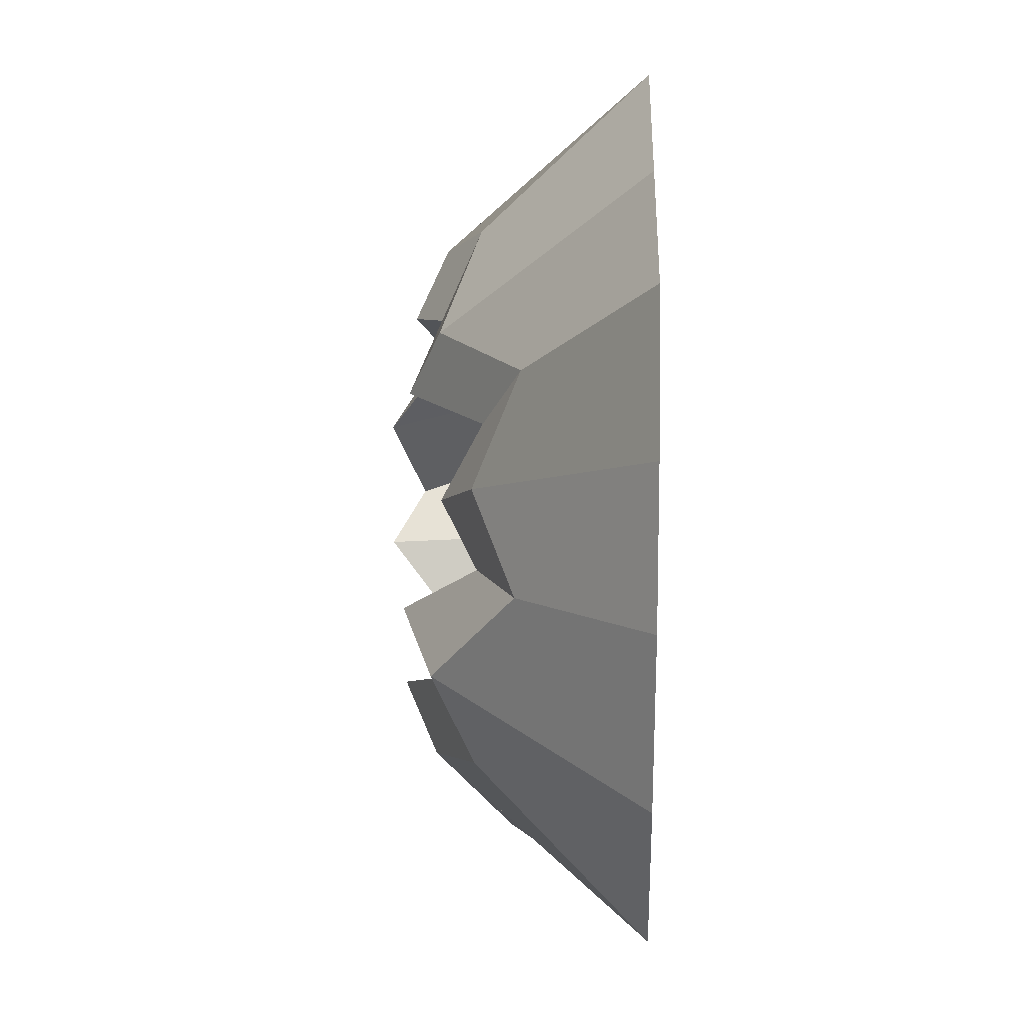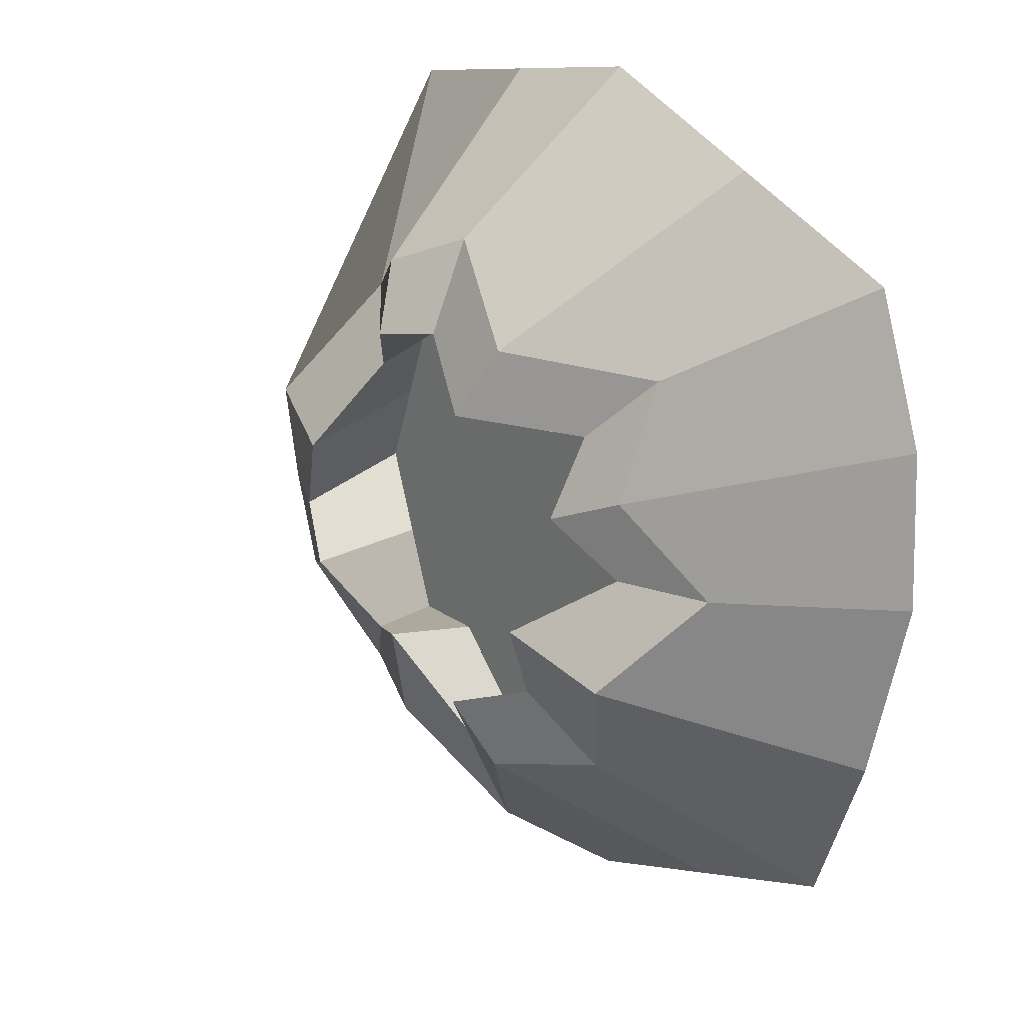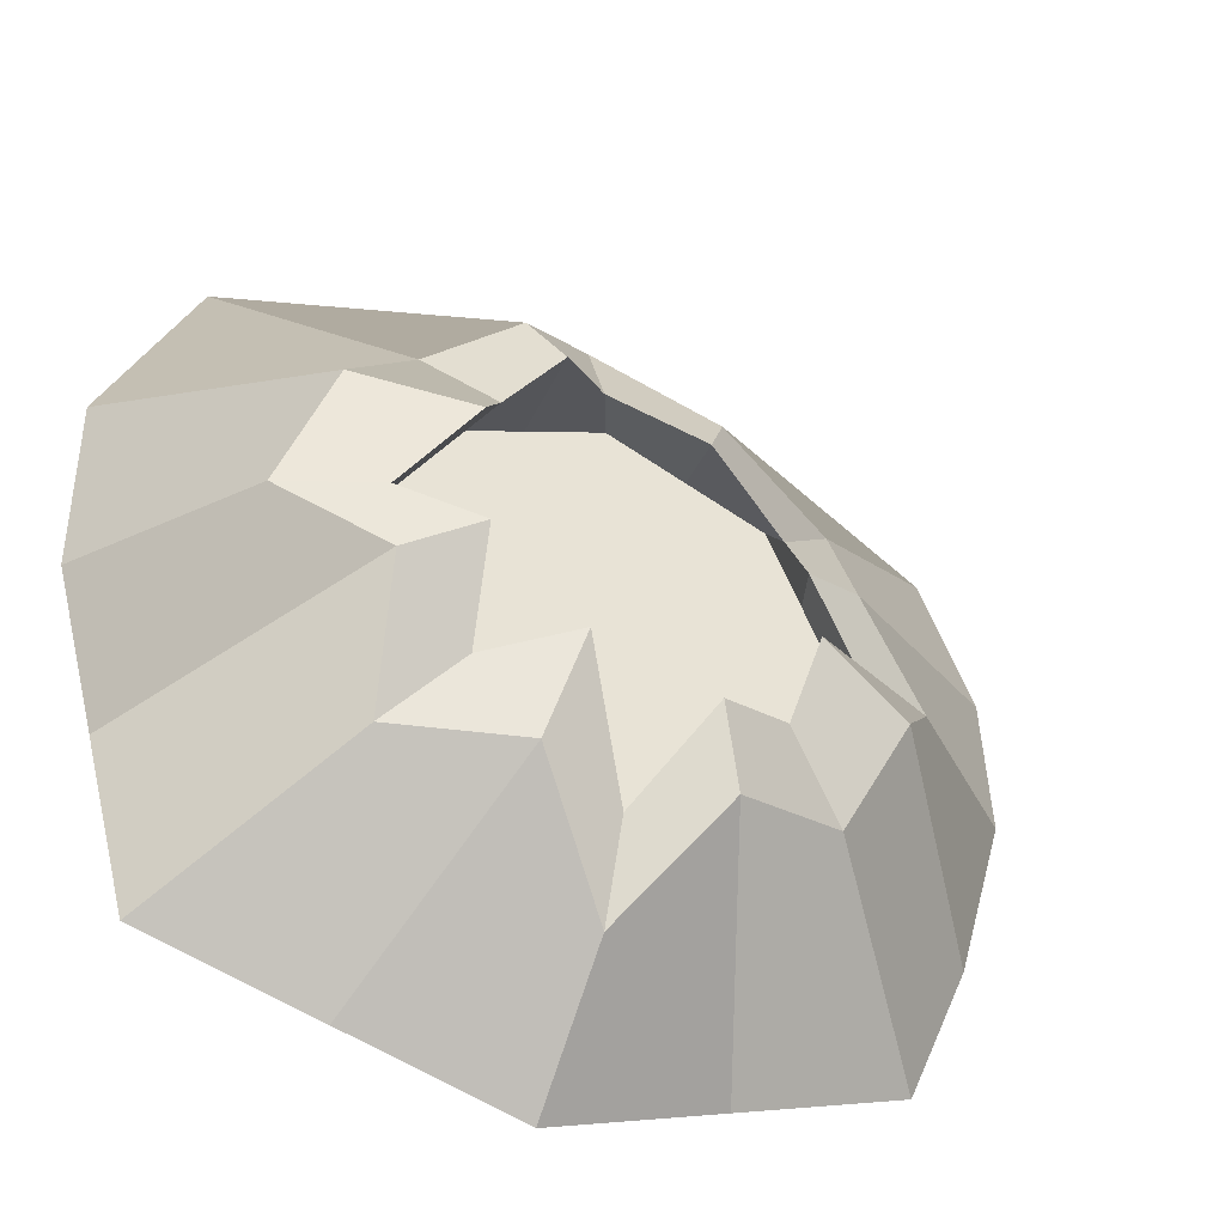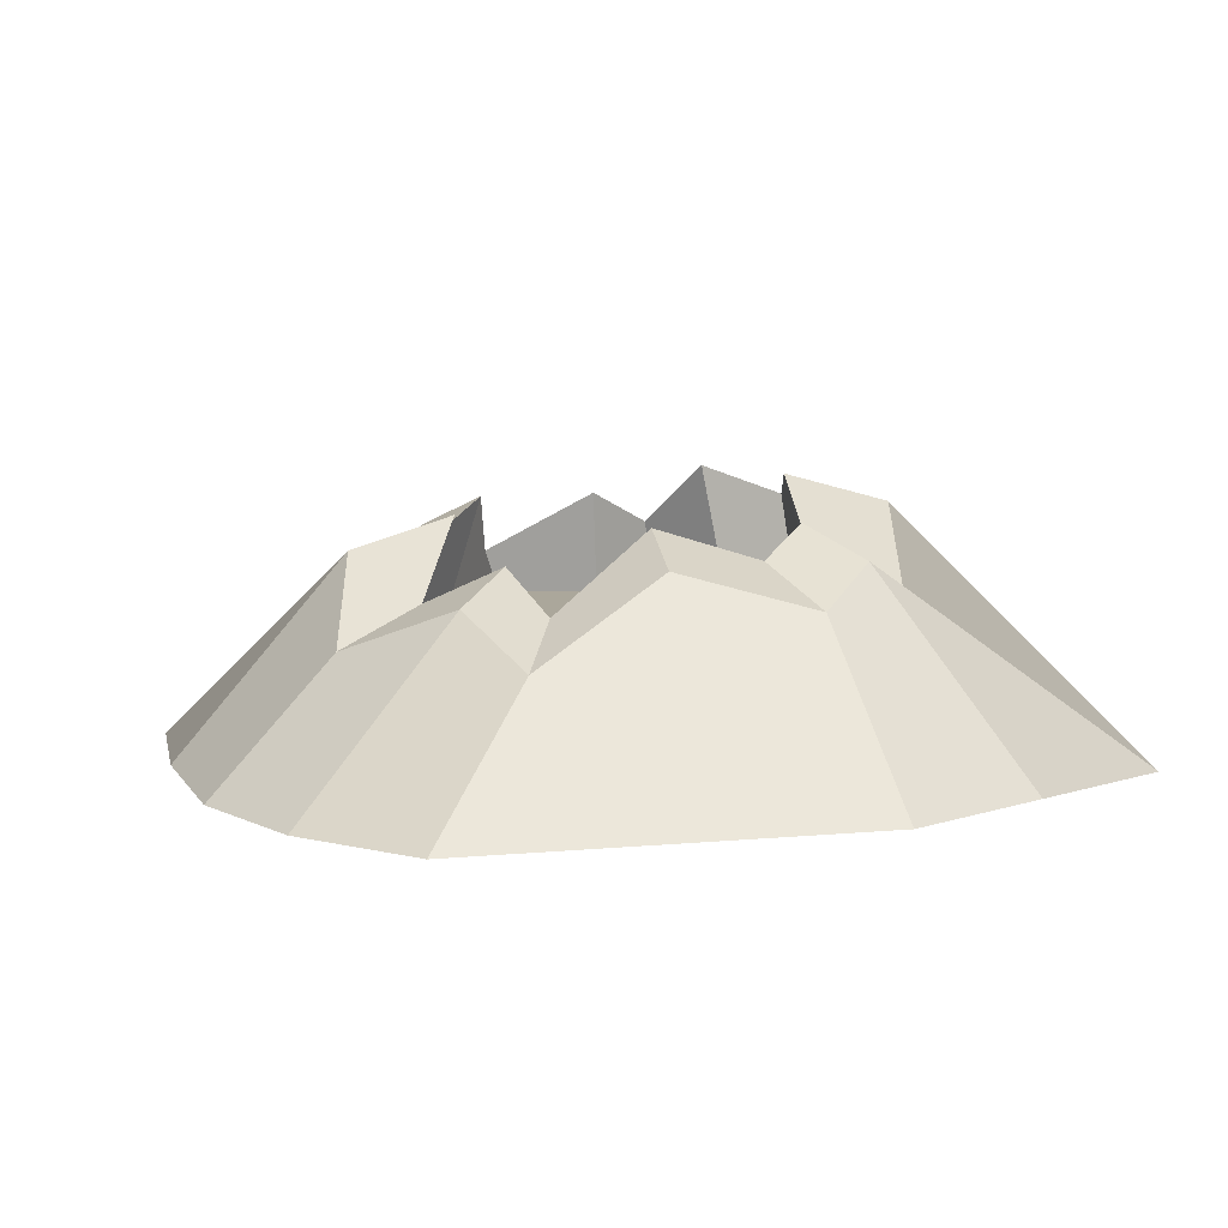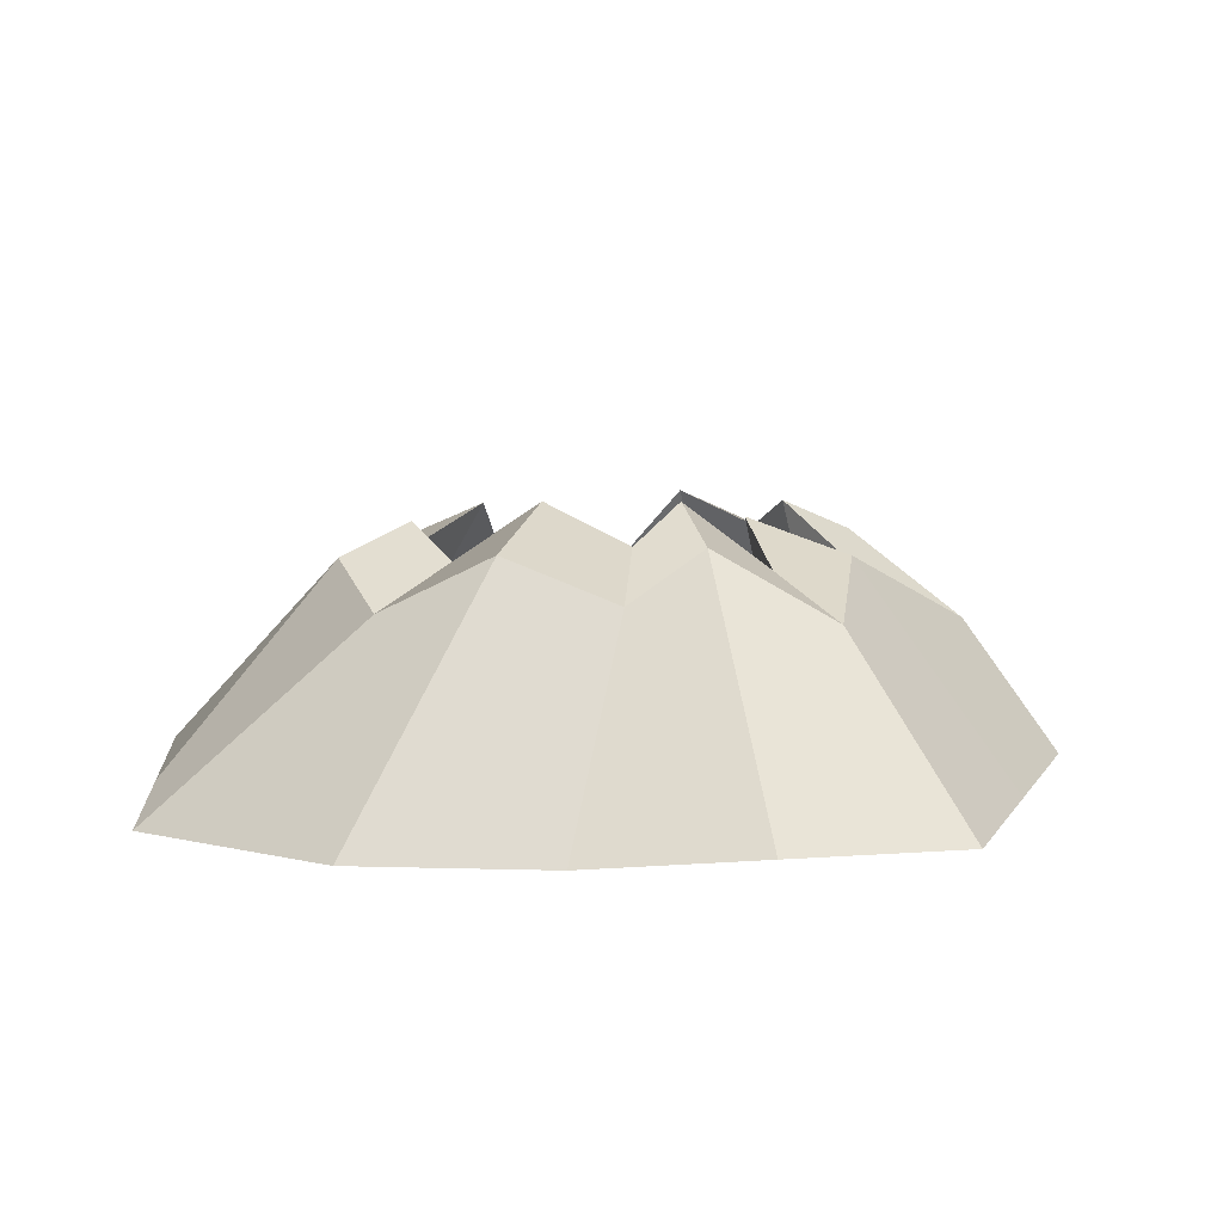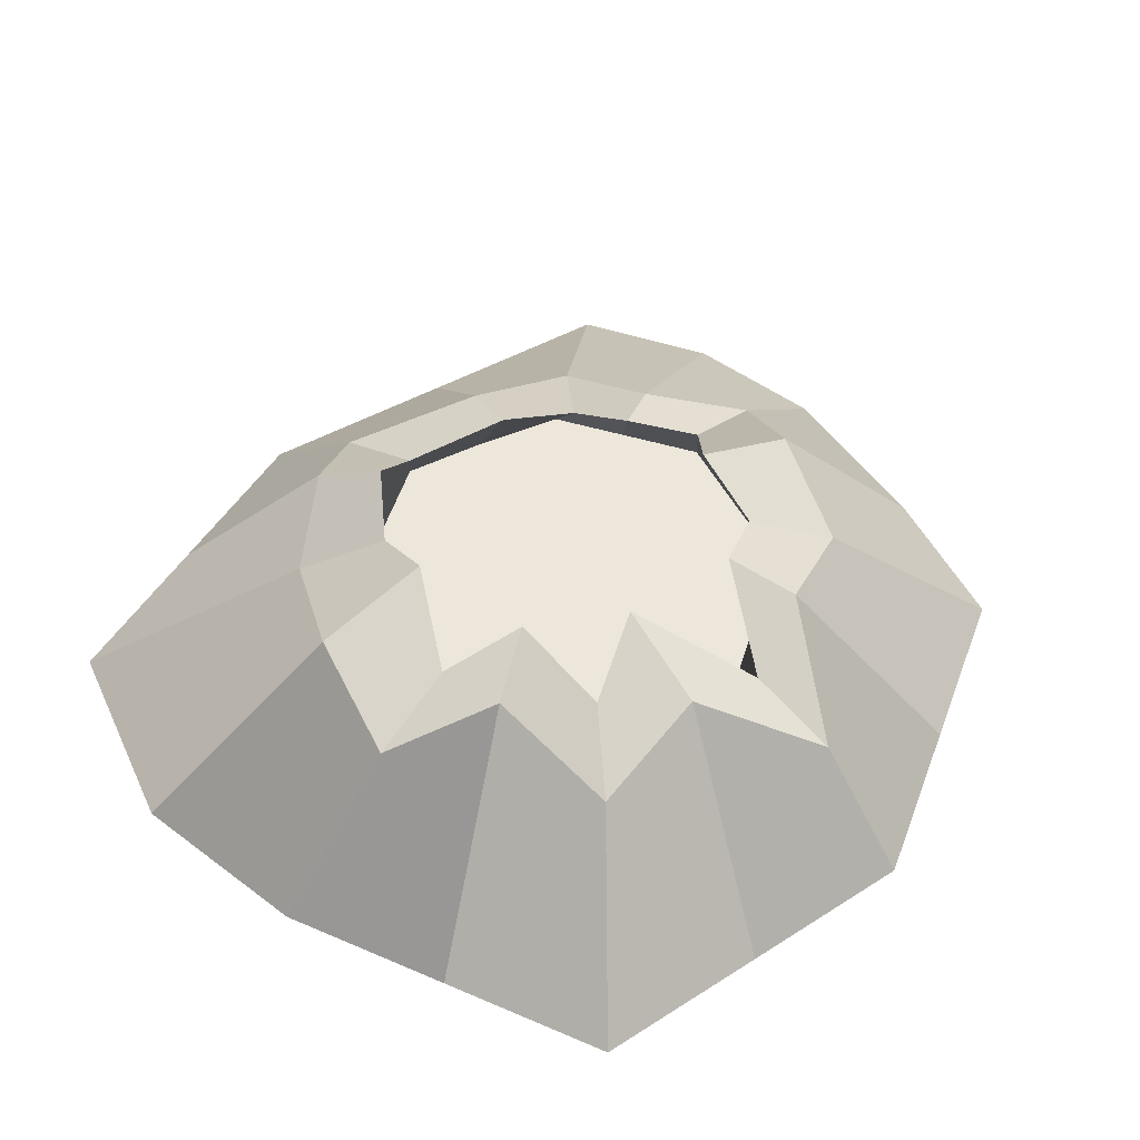
<metadata>
{"format":"obj","ext":"obj","renderer":"f3d","projection":"perspective","resolution":1024,"background":"white","views":[{"elev":14.5,"azim":-88.5,"up":"+Z"},{"elev":19.6,"azim":-124.1,"up":"+Z"},{"elev":-43.5,"azim":156.2,"up":"+Z"},{"elev":8.1,"azim":-34.6,"up":"+Y"},{"elev":10.6,"azim":94.7,"up":"+Y"},{"elev":51.8,"azim":130.0,"up":"+Y"}]}
</metadata>
<code>
g default
v 1.034 -0.05083 -1.026
v 0 -0.05083 -1.31
v -1.011 -0.05083 -0.9547
v -1.354 -0.05083 0.03019
v -1.177 -0.05083 0.8886
v 0 -0.05083 1.31
v 1.043 -0.05083 1.157
v 1.31 -0.05083 0
v 0.6219 0.4402 -0.6713
v 0.003159 0.3488 -1.02
v -0.5912 0.4402 -0.596
v -0.9367 0.3166 0
v -0.6789 0.3056 0.5681
v 0.09409 0.4402 0.8374
v 0.573 0.4402 0.5986
v 0.9608 0.5424 -0.1135
v 0.4301 0.5512 -0.4795
v 0.003159 0.4598 -0.749
v -0.3994 0.5512 -0.4042
v -0.6654 0.4276 0
v -0.4871 0.4166 0.3763
v 0.09409 0.5512 0.5662
v 0.3812 0.5512 0.4068
v 0.6896 0.6535 -0.1135
v 0.4705 0.3415 -0.4705
v 0 0.3415 -0.6654
v 0 0.3415 0
v -0.4705 0.3415 -0.4705
v -0.6654 0.3415 0
v -0.4705 0.3415 0.4705
v 0 0.3415 0.6654
v 0.4705 0.3415 0.4705
v 0.6654 0.3415 0
v 0.5169 -0.05083 -1.168
v 0.2577 0.5675 -0.696
v 0.1762 0.6619 -0.3945
v 0.2353 0.3415 -0.4632
v -0.5057 -0.05083 -1.132
v -0.2495 0.5675 -0.6914
v -0.168 0.6619 -0.4947
v -0.2353 0.3415 -0.568
v -1.203 -0.05083 -0.5046
v -0.7394 0.5539 -0.2871
v -0.4521 0.6482 -0.1765
v -0.568 0.3415 -0.2353
v -1.336 -0.05083 0.4726
v -0.6861 0.4408 0.2366
v -0.4894 0.5352 0.1551
v -0.568 0.3415 0.2353
v -0.5884 -0.05083 1.099
v -0.2482 0.5492 0.5924
v -0.1667 0.6436 0.3956
v -0.2353 0.3415 0.568
v 0.5214 -0.05083 1.233
v 0.3216 0.5525 0.7431
v 0.2402 0.6469 0.5464
v 0.2353 0.3415 0.568
v 1.317 -0.05083 0.5785
v 0.8309 0.6498 0.2284
v 0.4931 0.7442 0.1469
v 0.568 0.3415 0.2353
v 1.172 -0.05083 -0.5131
v 0.6645 0.6498 -0.3108
v 0.4678 0.7442 -0.2293
v 0.568 0.3415 -0.2353
g lava_crater_002_GEO
f 1 34 35 9
f 2 38 39 10
f 3 42 43 11
f 4 46 47 12
f 5 50 51 13
f 6 54 55 14
f 7 58 59 15
f 8 62 63 16
f 25 37 26 27
f 26 41 28 27
f 28 45 29 27
f 29 49 30 27
f 30 53 31 27
f 31 57 32 27
f 32 61 33 27
f 33 65 25 27
f 9 35 36 17
f 10 39 40 18
f 11 43 44 19
f 12 47 48 20
f 13 51 52 21
f 14 55 56 22
f 15 59 60 23
f 16 63 64 24
f 17 36 37 25
f 18 40 41 26
f 19 44 45 28
f 20 48 49 29
f 21 52 53 30
f 22 56 57 31
f 23 60 61 32
f 24 64 65 33
f 35 34 2 10
f 36 35 10 18
f 37 36 18 26
f 39 38 3 11
f 40 39 11 19
f 41 40 19 28
f 43 42 4 12
f 44 43 12 20
f 45 44 20 29
f 47 46 5 13
f 48 47 13 21
f 49 48 21 30
f 51 50 6 14
f 52 51 14 22
f 53 52 22 31
f 55 54 7 15
f 56 55 15 23
f 57 56 23 32
f 59 58 8 16
f 60 59 16 24
f 61 60 24 33
f 63 62 1 9
f 64 63 9 17
f 65 64 17 25

</code>
